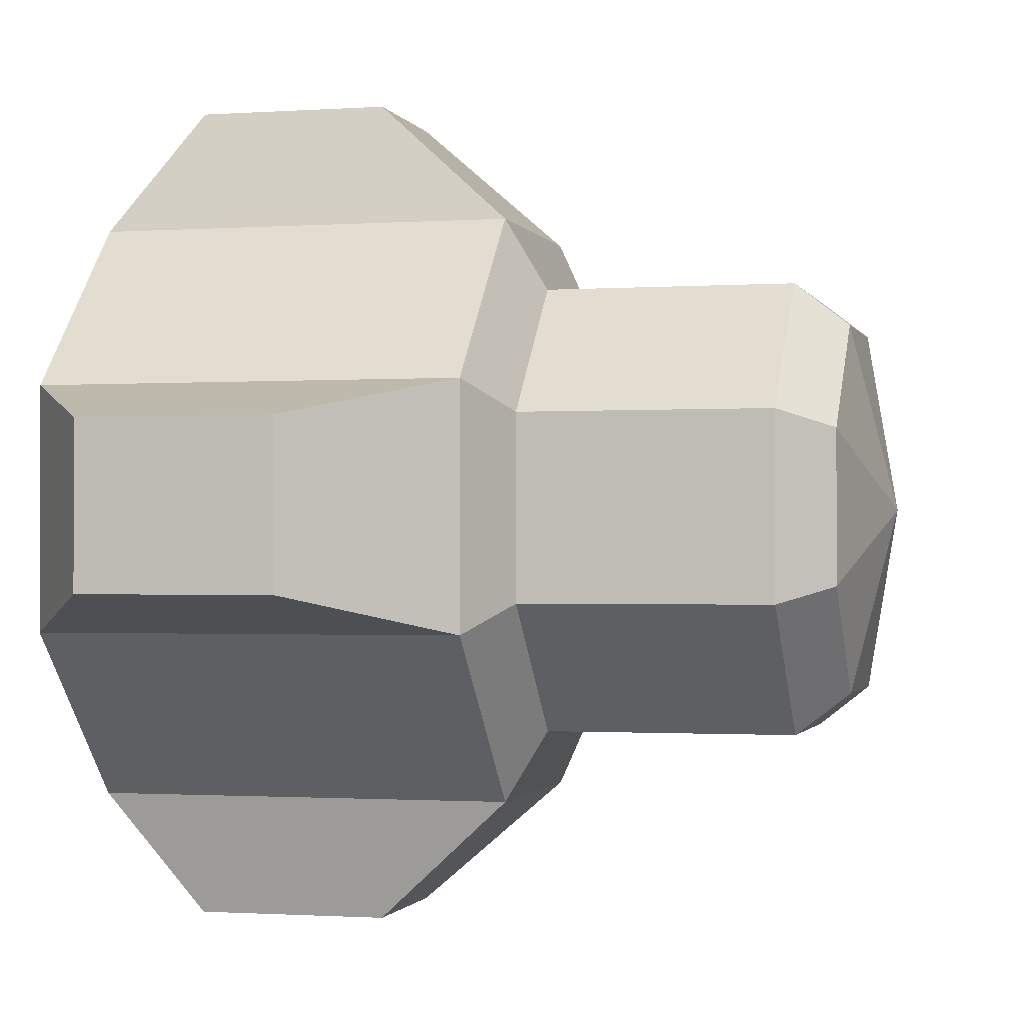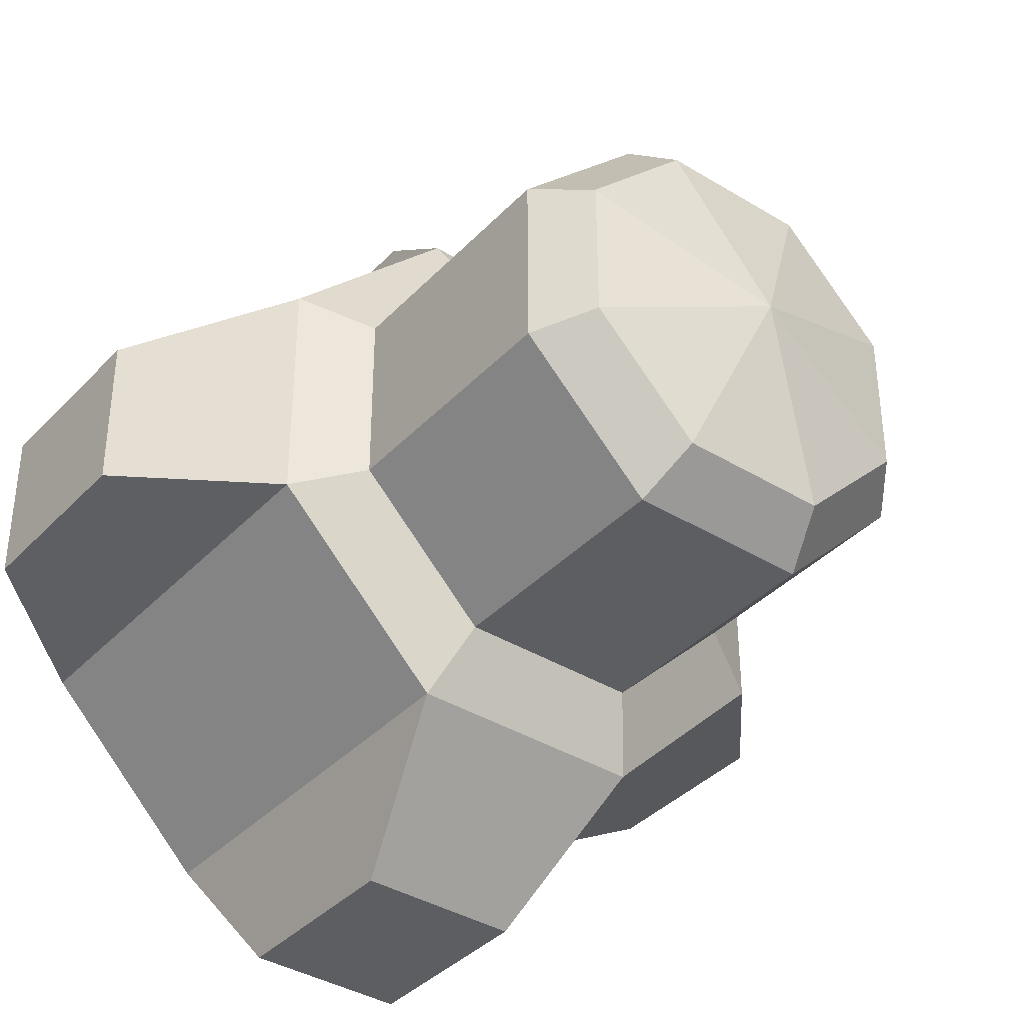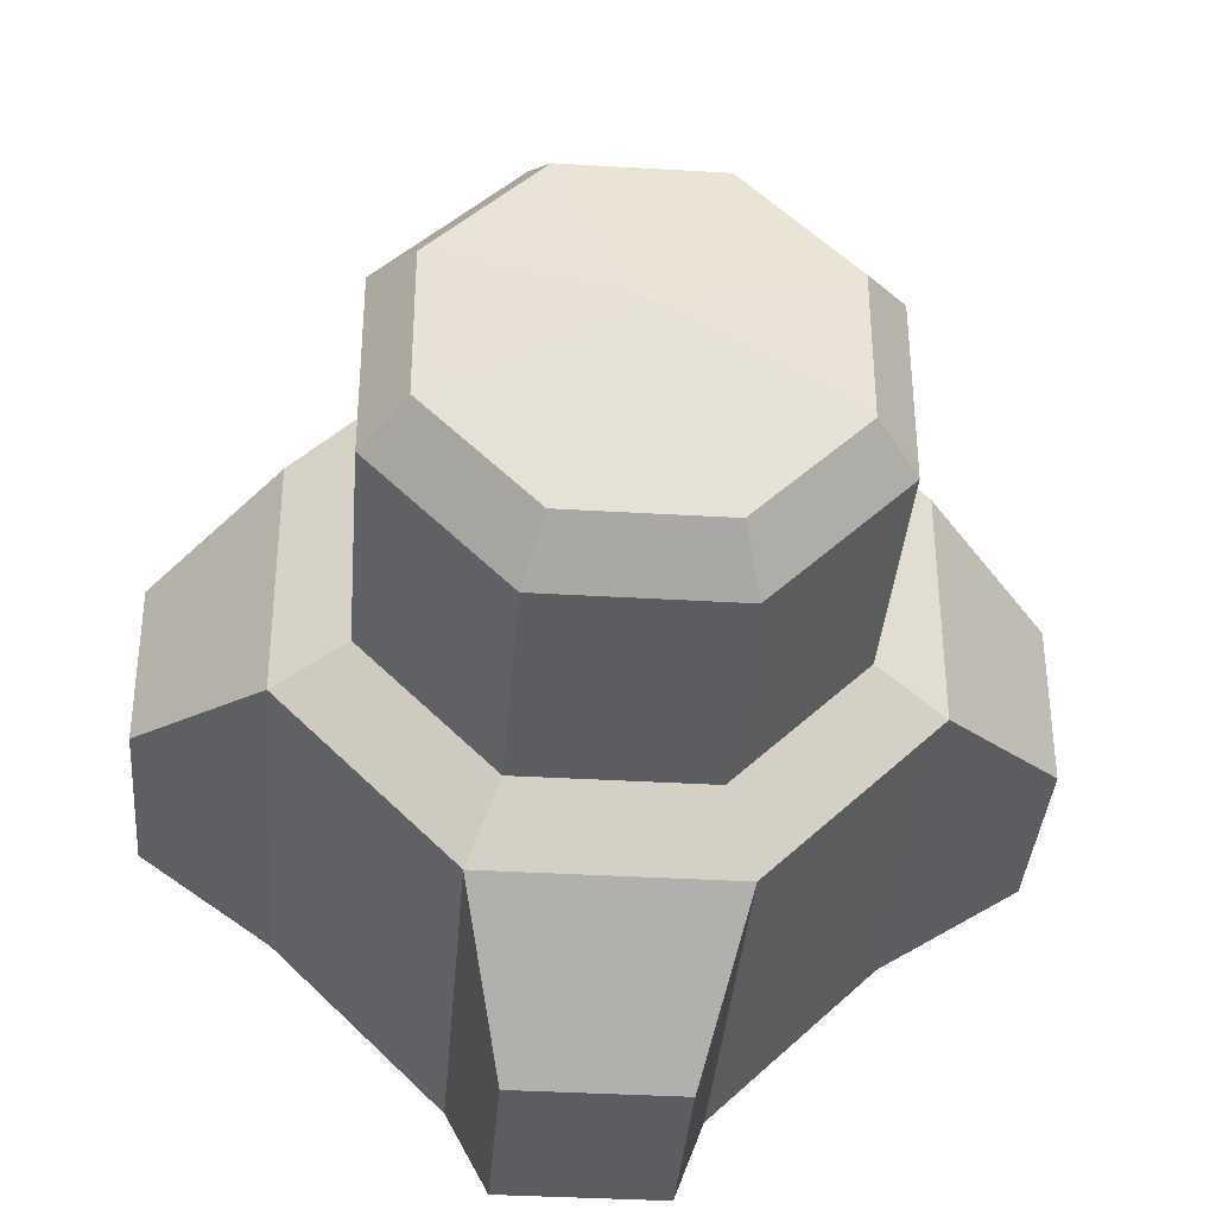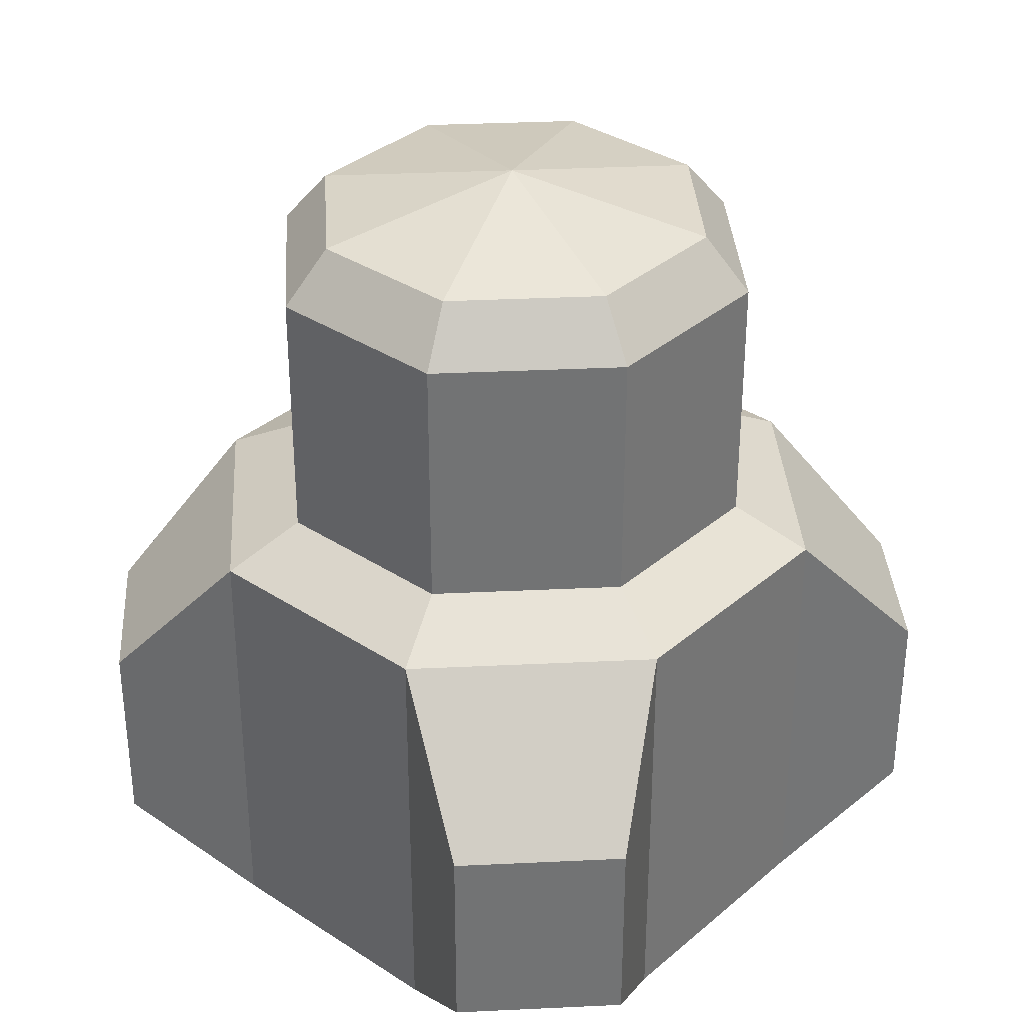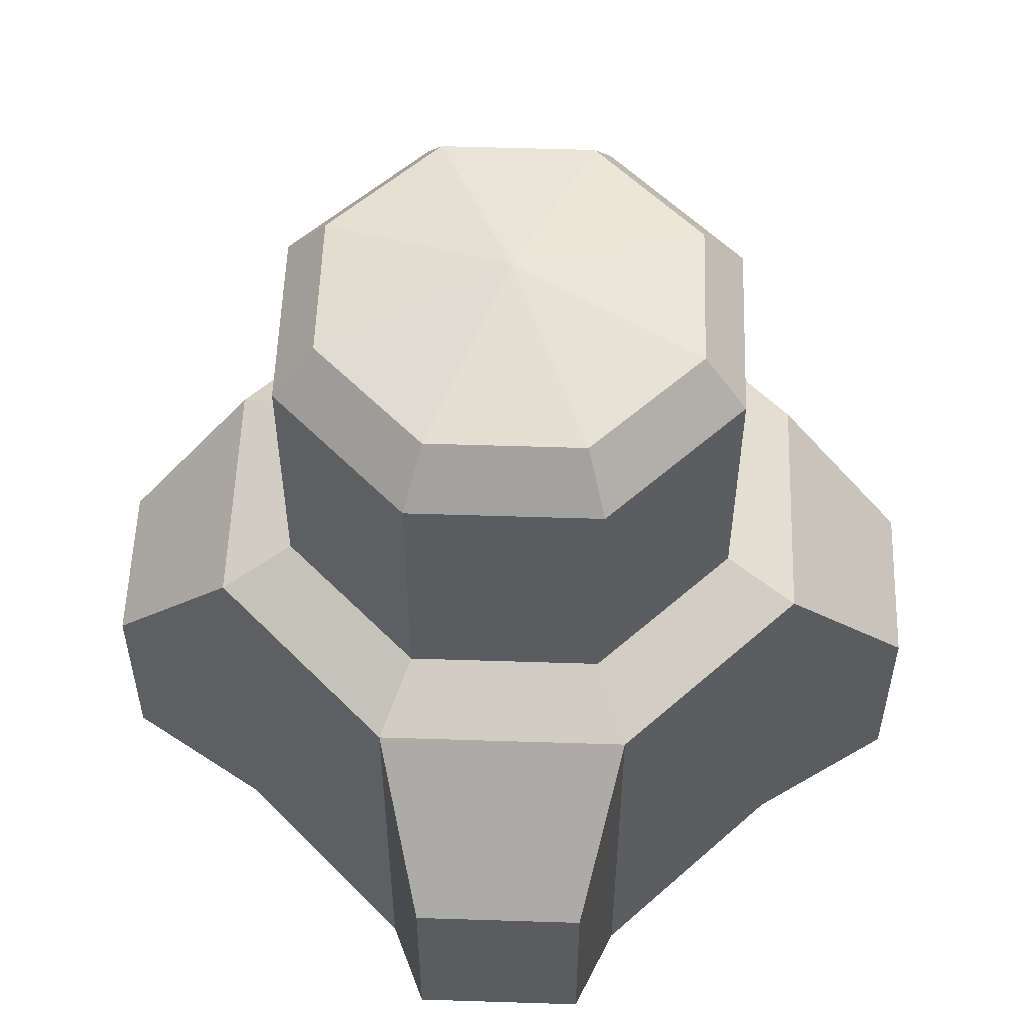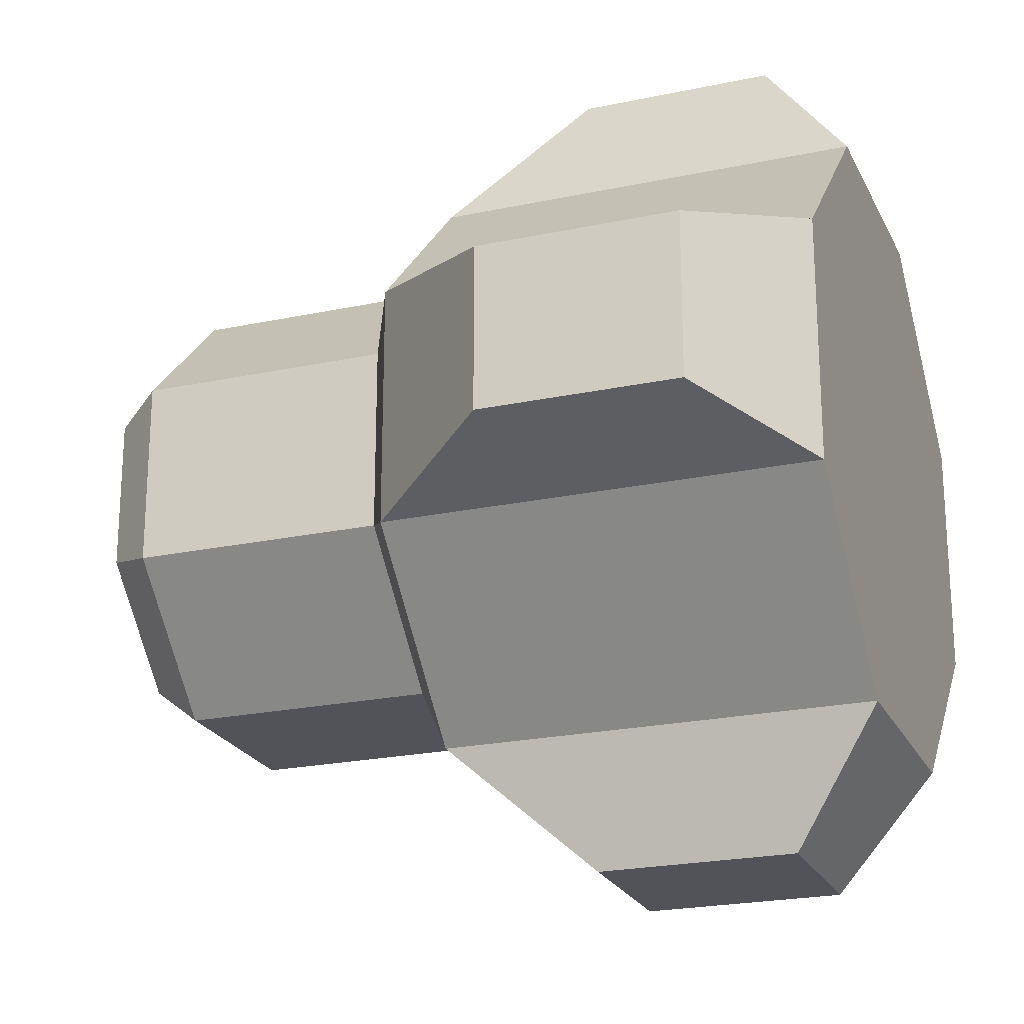
<metadata>
{"format":"obj","ext":"obj","renderer":"f3d","projection":"perspective","resolution":1024,"background":"white","views":[{"elev":-1.1,"azim":104.3,"up":"+Z"},{"elev":-38.1,"azim":142.2,"up":"+Z"},{"elev":-36.8,"azim":175.5,"up":"+Z"},{"elev":34.6,"azim":-93.6,"up":"+Y"},{"elev":55.0,"azim":-88.0,"up":"+Y"},{"elev":-22.5,"azim":-69.8,"up":"+Z"}]}
</metadata>
<code>
v 3.916 10.24 -9.486
v -3.94 10.24 -9.478
v -9.486 10.24 -3.914
v -9.477 10.24 3.94
v -3.915 10.24 9.487
v 3.94 10.24 9.478
v 9.487 10.24 3.916
v 9.477 10.24 -3.938
v 3.916 20.91 -9.486
v -3.94 20.91 -9.478
v -9.486 20.91 -3.914
v -9.477 20.91 3.94
v -3.915 20.91 9.487
v 3.94 20.91 9.478
v 9.487 20.91 3.916
v 9.477 20.91 -3.938
v 5.139 8.676 -12.45
v -5.17 8.676 -12.44
v -12.45 8.676 -5.137
v -12.44 8.676 5.171
v -5.138 8.676 12.45
v 5.17 8.676 12.44
v 12.45 8.676 5.139
v 12.44 8.676 -5.169
v 5.139 -9.468 -12.45
v -5.17 -9.468 -12.44
v 0.000397 -9.468 0.000977
v -12.45 -9.468 -5.137
v -12.44 -9.468 5.171
v -5.138 -9.468 12.45
v 5.17 -9.468 12.44
v 12.45 -9.468 5.139
v 12.44 -9.468 -5.169
v 3.46 2.672 -17.78
v -3.505 2.672 -17.78
v 3.46 -5.606 -17.78
v -3.505 -5.606 -17.78
v -17.79 2.672 -3.459
v -17.78 2.672 3.505
v -17.79 -5.606 -3.459
v -17.78 -5.606 3.505
v -3.459 2.672 17.79
v 3.505 2.672 17.78
v -3.459 -5.606 17.79
v 3.505 -5.606 17.78
v 17.79 2.672 3.461
v 17.78 2.672 -3.504
v 17.79 -5.606 3.461
v 17.78 -5.606 -3.504
v 3.198 23.15 -7.747
v -3.218 23.15 -7.74
v 0.000366 24.79 0.000977
v -7.748 23.15 -3.197
v -7.74 23.15 3.219
v -3.198 23.15 7.749
v 3.218 23.15 7.741
v 7.749 23.15 3.198
v 7.741 23.15 -3.217
f 1 2 10 9
f 2 3 11 10
f 3 4 12 11
f 4 5 13 12
f 5 6 14 13
f 6 7 15 14
f 7 8 16 15
f 8 1 9 16
f 26 25 27
f 28 26 27
f 29 28 27
f 30 29 27
f 31 30 27
f 32 31 27
f 33 32 27
f 25 33 27
f 50 51 52
f 51 53 52
f 53 54 52
f 54 55 52
f 55 56 52
f 56 57 52
f 57 58 52
f 58 50 52
f 2 1 17 18
f 3 2 18 19
f 4 3 19 20
f 5 4 20 21
f 6 5 21 22
f 7 6 22 23
f 8 7 23 24
f 1 8 24 17
f 35 34 36 37
f 19 18 26 28
f 39 38 40 41
f 21 20 29 30
f 43 42 44 45
f 23 22 31 32
f 47 46 48 49
f 17 24 33 25
f 18 17 34 35
f 17 25 36 34
f 25 26 37 36
f 26 18 35 37
f 20 19 38 39
f 19 28 40 38
f 28 29 41 40
f 29 20 39 41
f 22 21 42 43
f 21 30 44 42
f 30 31 45 44
f 31 22 43 45
f 24 23 46 47
f 23 32 48 46
f 32 33 49 48
f 33 24 47 49
f 9 10 51 50
f 10 11 53 51
f 11 12 54 53
f 12 13 55 54
f 13 14 56 55
f 14 15 57 56
f 15 16 58 57
f 16 9 50 58

</code>
